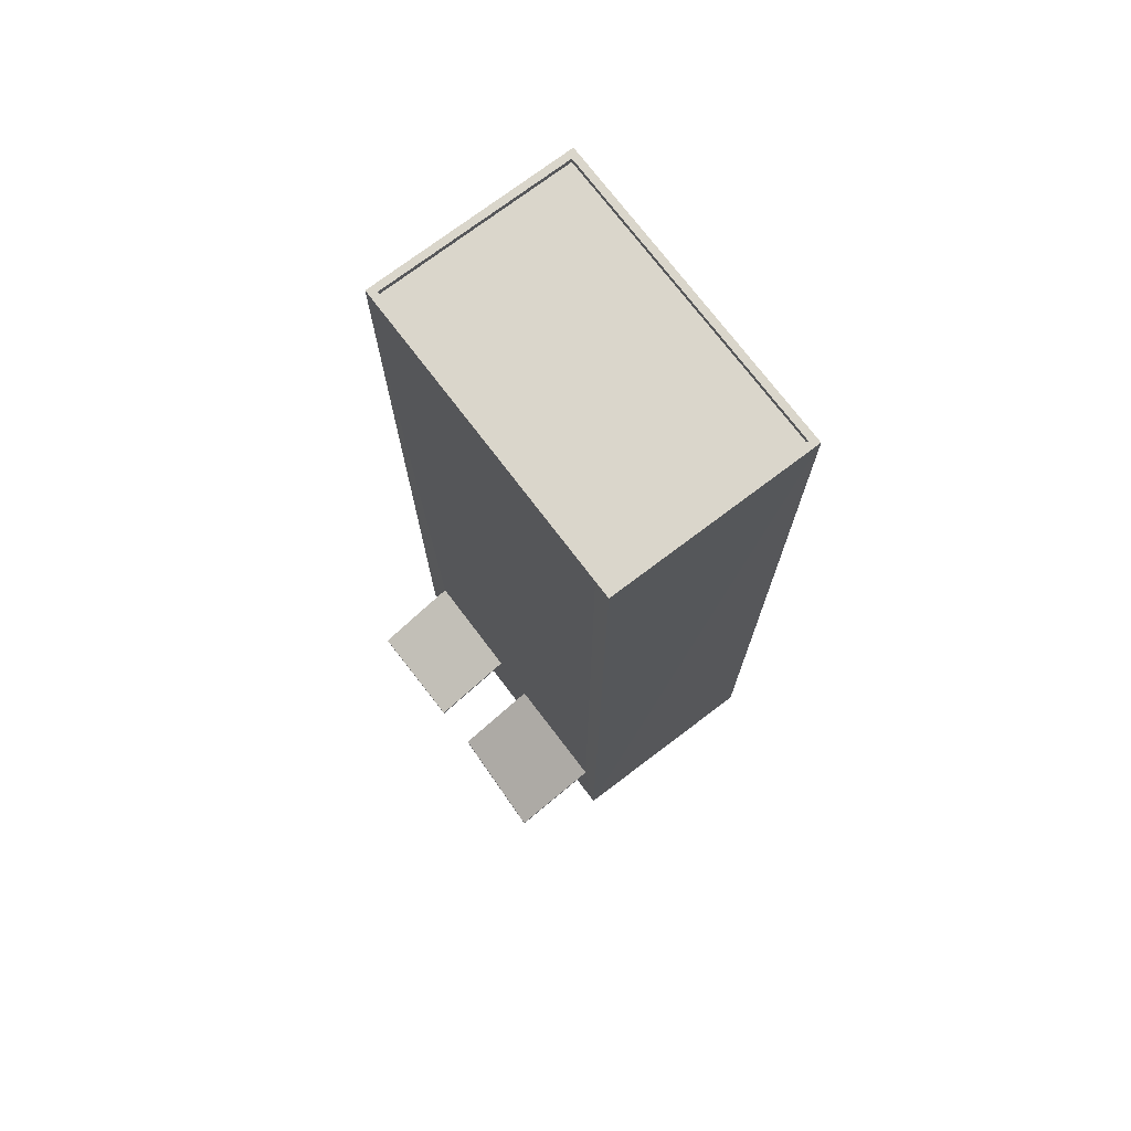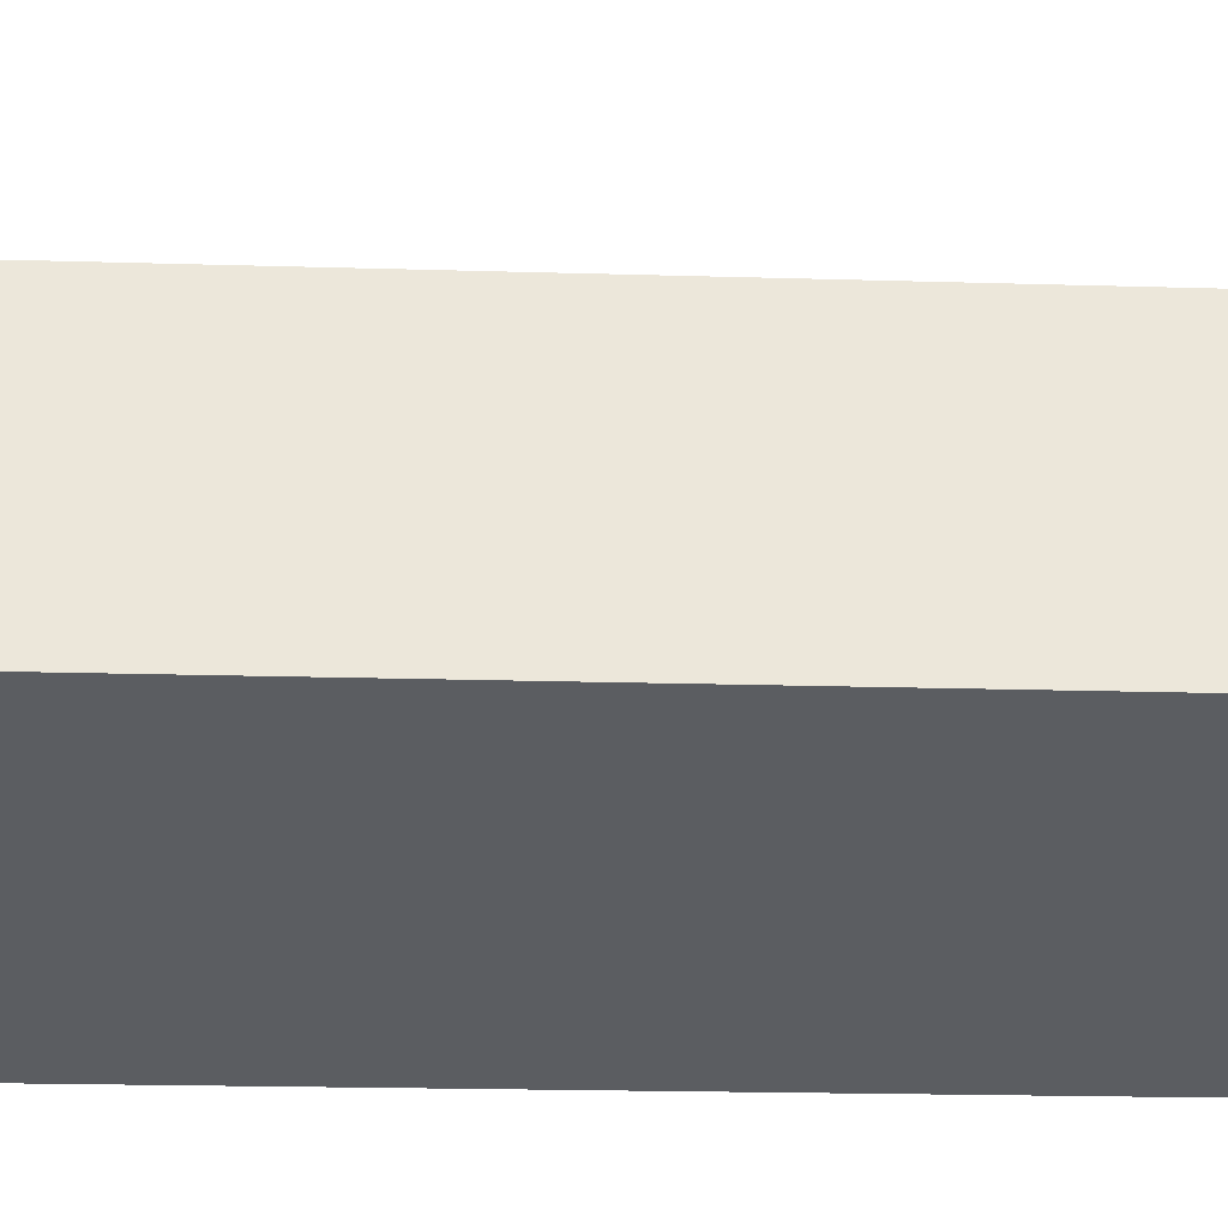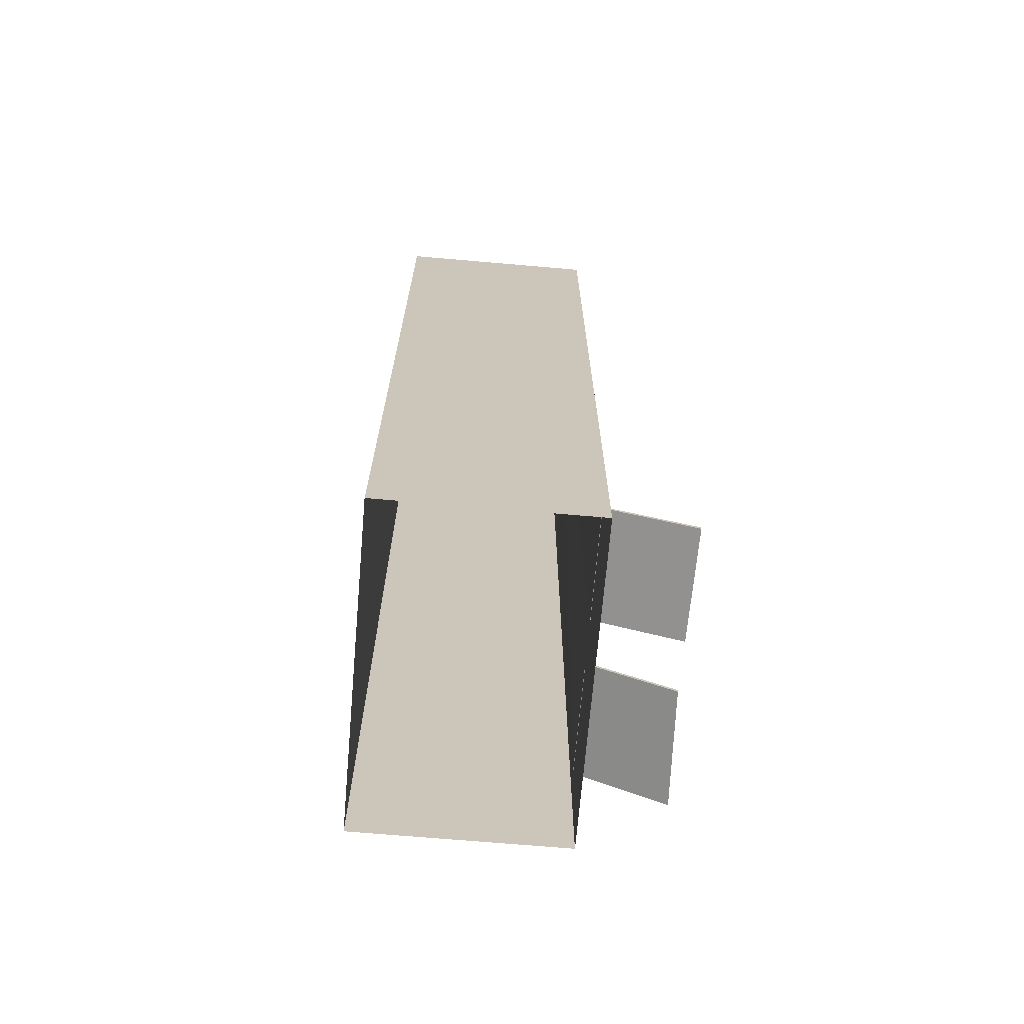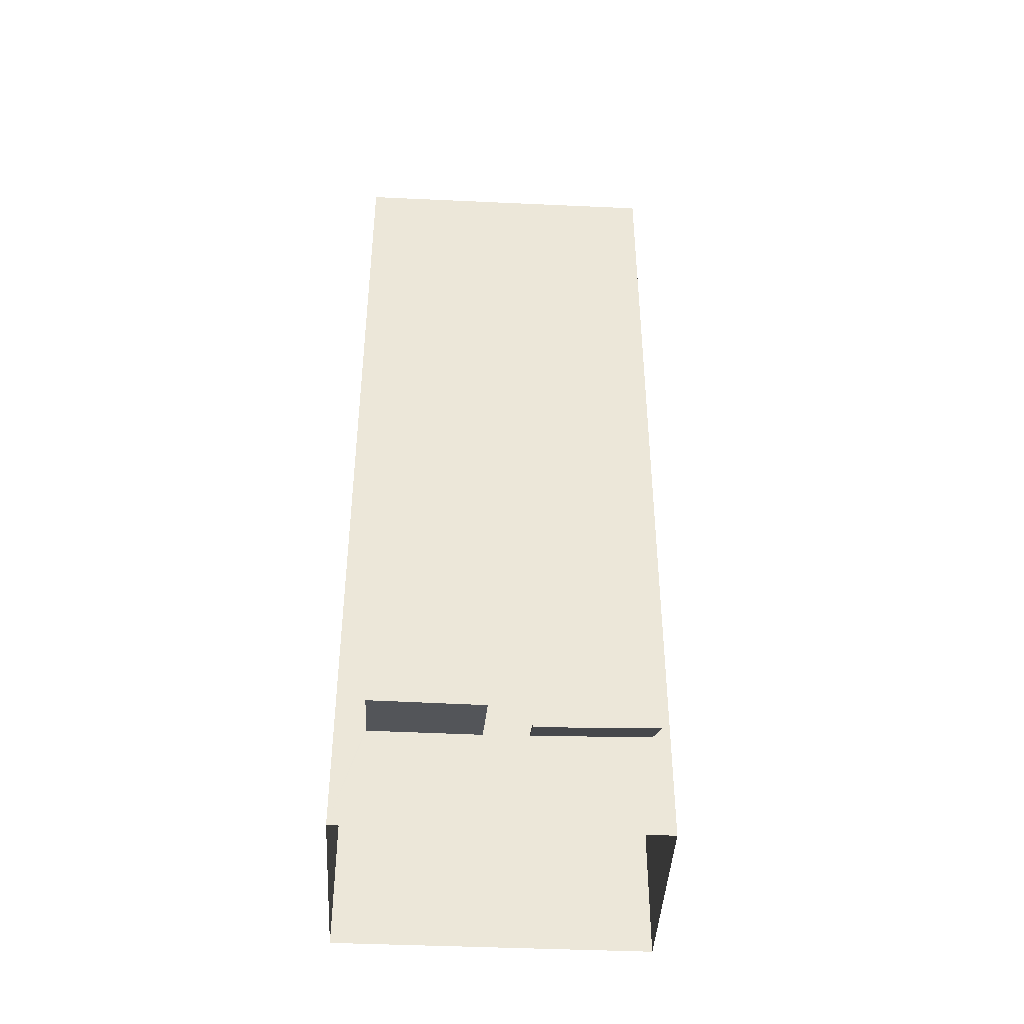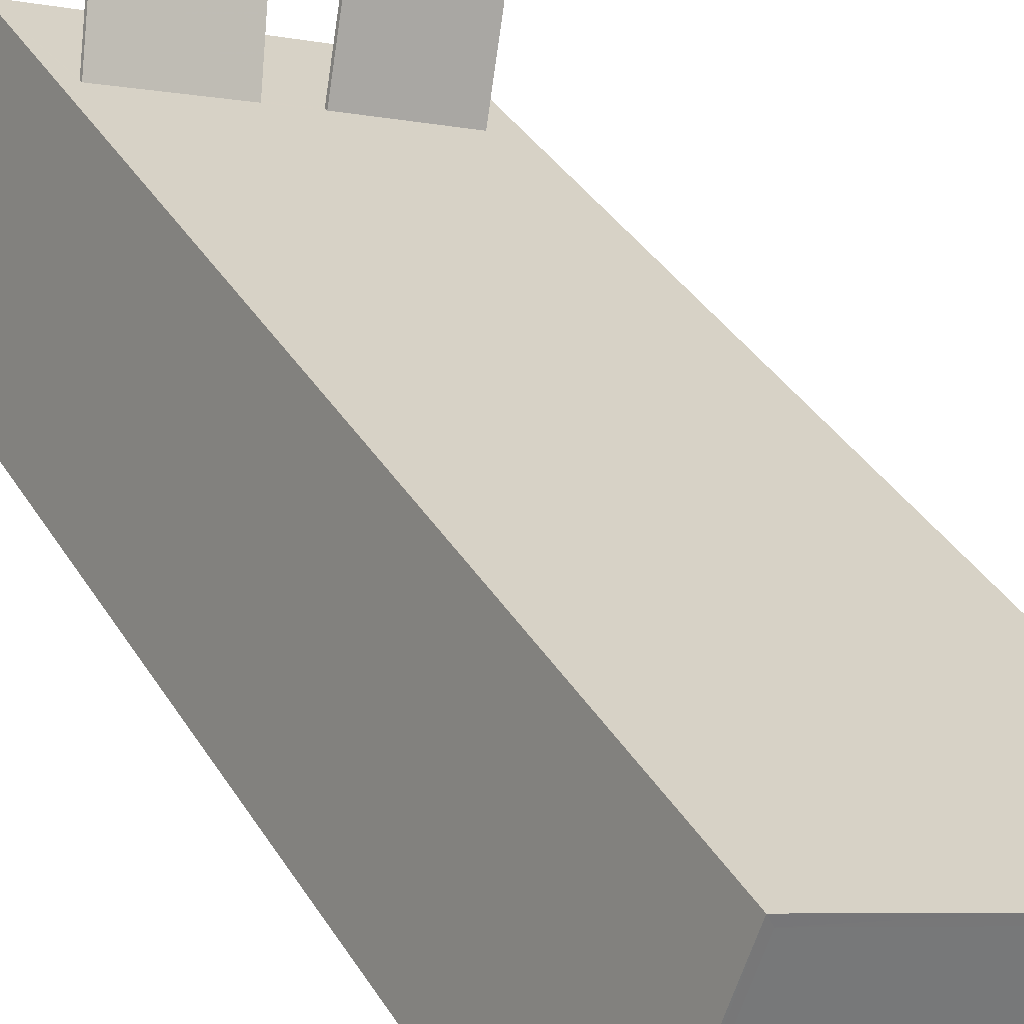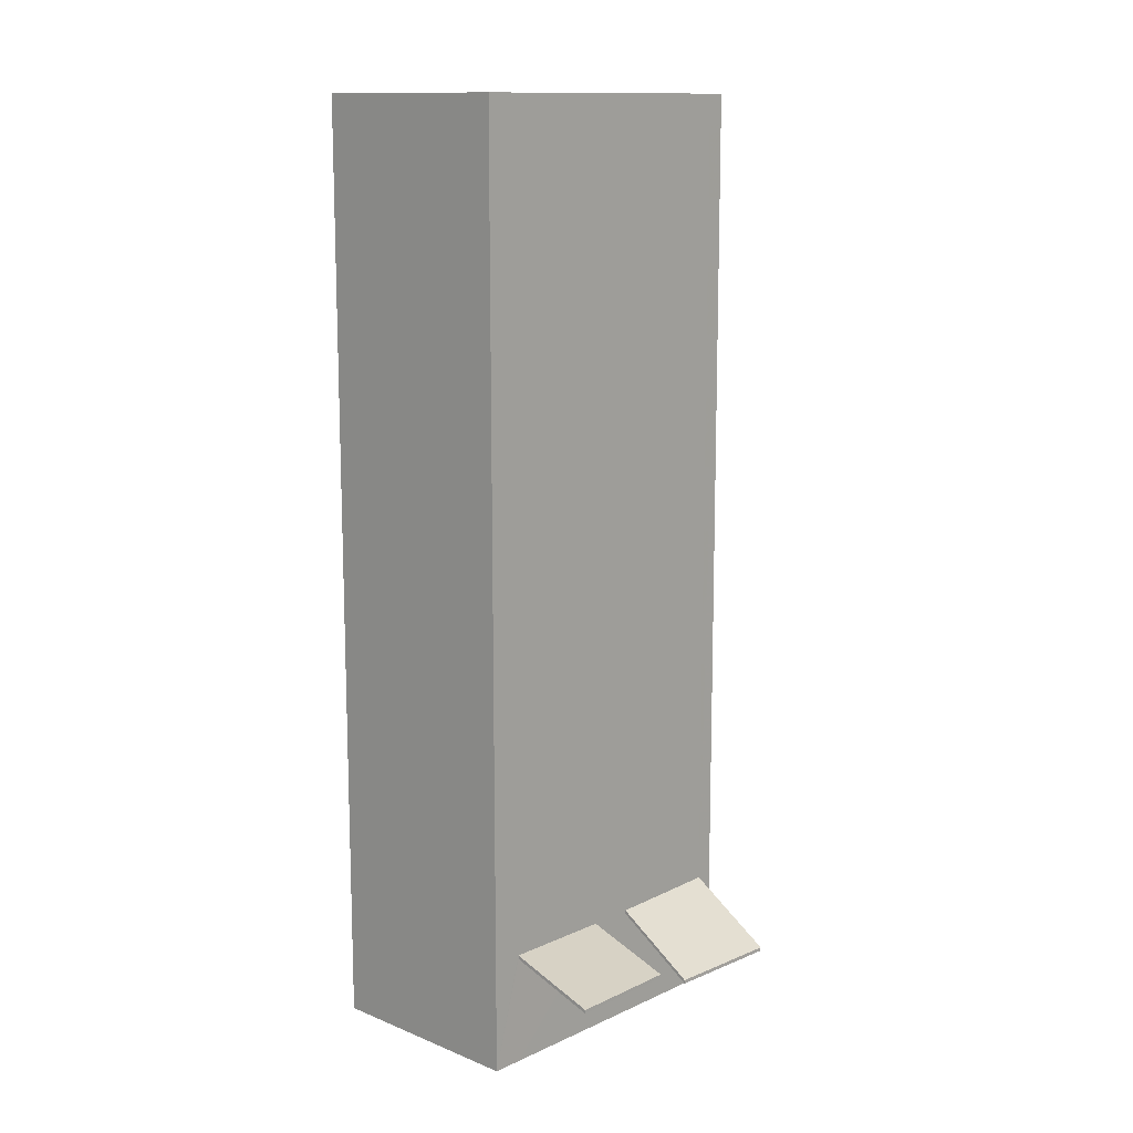
<metadata>
{"format":"obj","ext":"obj","renderer":"f3d","projection":"perspective","resolution":1024,"background":"white","views":[{"elev":73.9,"azim":-147.6,"up":"+Z"},{"elev":-15.3,"azim":-94.0,"up":"+Y"},{"elev":-69.6,"azim":64.6,"up":"+Z"},{"elev":-42.9,"azim":156.4,"up":"+Z"},{"elev":34.3,"azim":-26.5,"up":"+Y"},{"elev":12.6,"azim":112.8,"up":"+Z"}]}
</metadata>
<code>
v -7435 -3.726e+04 9.377
v -7434 -3.726e+04 7.286
v -7434 -3.726e+04 7.136
v -7435 -3.726e+04 9.527
v -7429 -3.726e+04 7.283
v -7429 -3.726e+04 7.133
v -7431 -3.726e+04 9.26
v -7431 -3.726e+04 9.41
v -7429 -3.726e+04 4.744
v -7436 -3.726e+04 4.747
v -7429 -3.726e+04 9.223
v -7424 -3.727e+04 9.243
v -7423 -3.727e+04 4.741
v -7424 -3.727e+04 4.742
v -7436 -3.726e+04 43.69
v -7424 -3.727e+04 9.393
v -7423 -3.727e+04 43.68
v -7429 -3.726e+04 9.373
v -7435 -3.726e+04 43.69
v -7431 -3.726e+04 43.68
v -7426 -3.727e+04 43.68
v -7426 -3.727e+04 4.741
v -7439 -3.727e+04 4.747
v -7439 -3.727e+04 43.69
v -7439 -3.727e+04 43.69
v -7439 -3.727e+04 43.44
v -7436 -3.726e+04 43.44
v -7436 -3.726e+04 43.69
v -7424 -3.727e+04 43.68
v -7424 -3.727e+04 43.43
v -7426 -3.727e+04 43.68
v -7426 -3.727e+04 43.43
v -7428 -3.726e+04 8.141
v -7428 -3.726e+04 7.991
v -7423 -3.726e+04 8.14
v -7423 -3.726e+04 7.99
f 9 23 10
f 9 22 23
f 22 14 13
f 9 14 22
f 1 2 3
f 1 4 2
f 3 5 6
f 3 2 5
f 7 6 5
f 8 7 5
f 7 9 10
f 11 9 7
f 12 13 14
f 10 15 4
f 13 16 17
f 11 7 18
f 4 15 19
f 18 17 16
f 16 13 12
f 18 20 17
f 18 8 20
f 4 1 10
f 7 8 18
f 1 7 10
f 11 14 9
f 11 12 14
f 21 22 13
f 17 21 13
f 21 23 22
f 21 24 23
f 24 10 23
f 24 15 10
f 4 19 20
f 8 4 20
f 25 26 27
f 28 25 27
f 29 27 30
f 29 28 27
f 31 30 32
f 31 29 30
f 31 32 26
f 25 31 26
f 11 18 33
f 34 11 33
f 33 35 36
f 34 33 36
f 35 12 36
f 35 16 12
f 8 5 2
f 4 8 2
f 21 17 29
f 25 15 24
f 20 19 28
f 17 20 29
f 28 19 15
f 21 29 31
f 25 28 15
f 28 29 20
f 32 30 27
f 26 32 27
f 25 24 21
f 31 25 21
f 18 16 35
f 33 18 35
f 7 3 6
f 7 1 3
f 11 34 36
f 12 11 36

</code>
